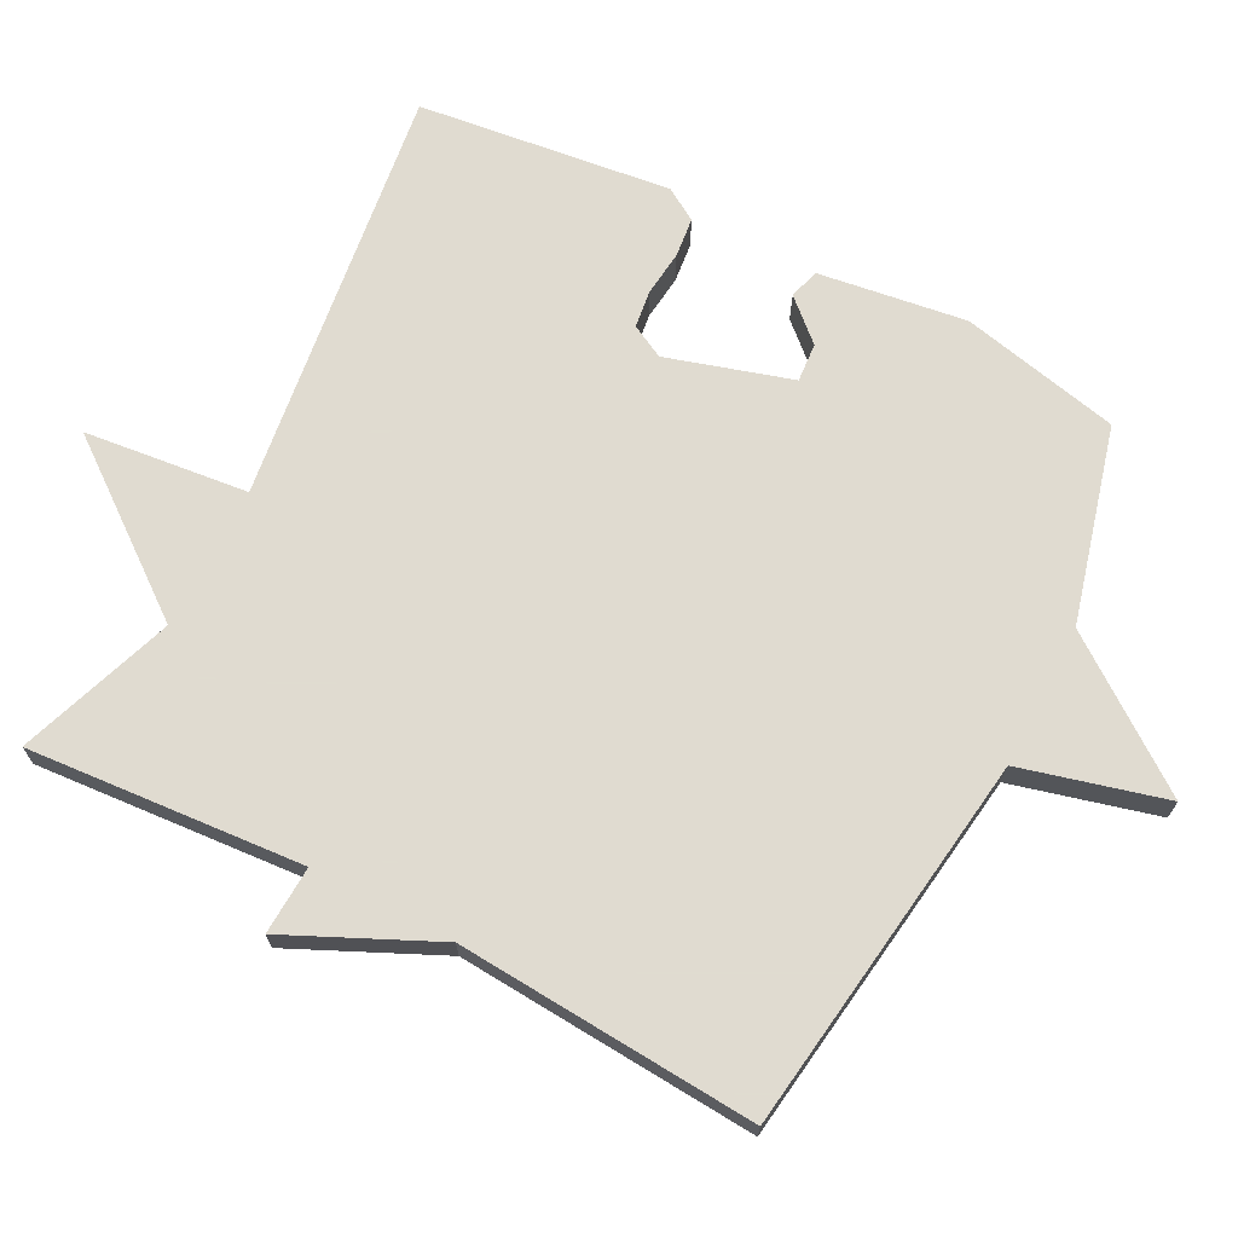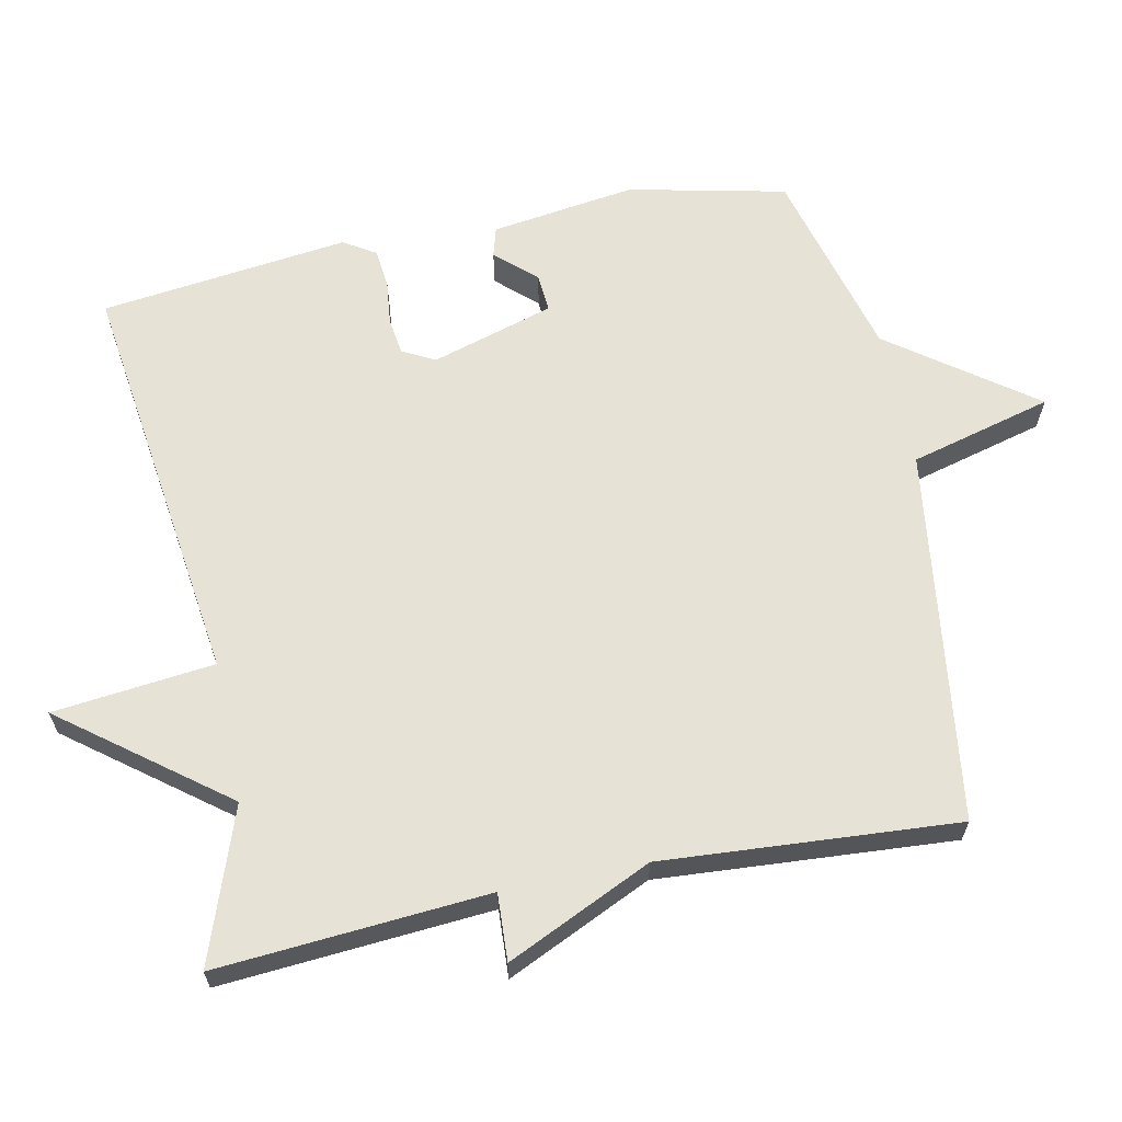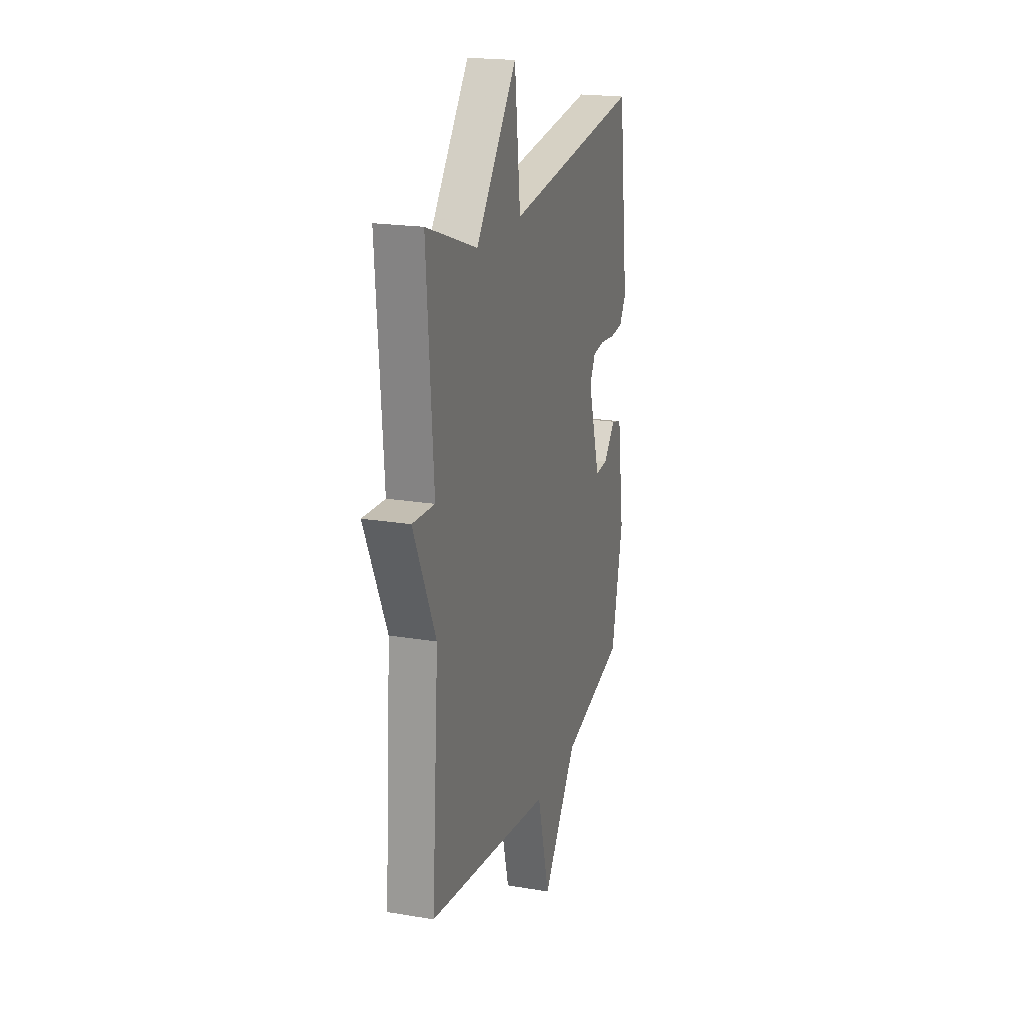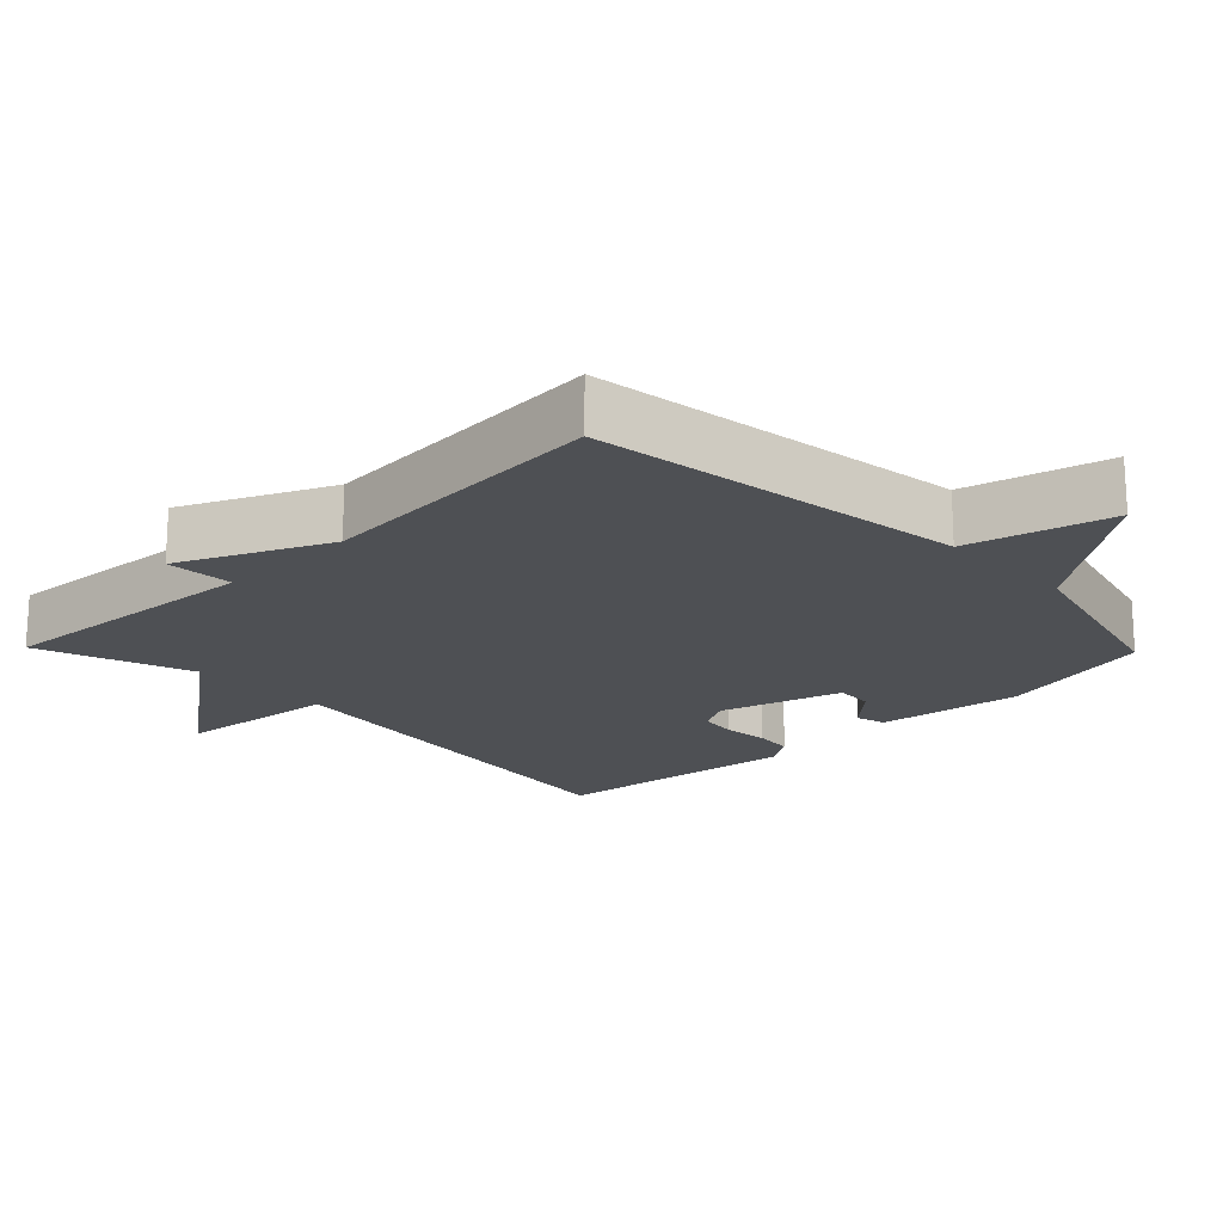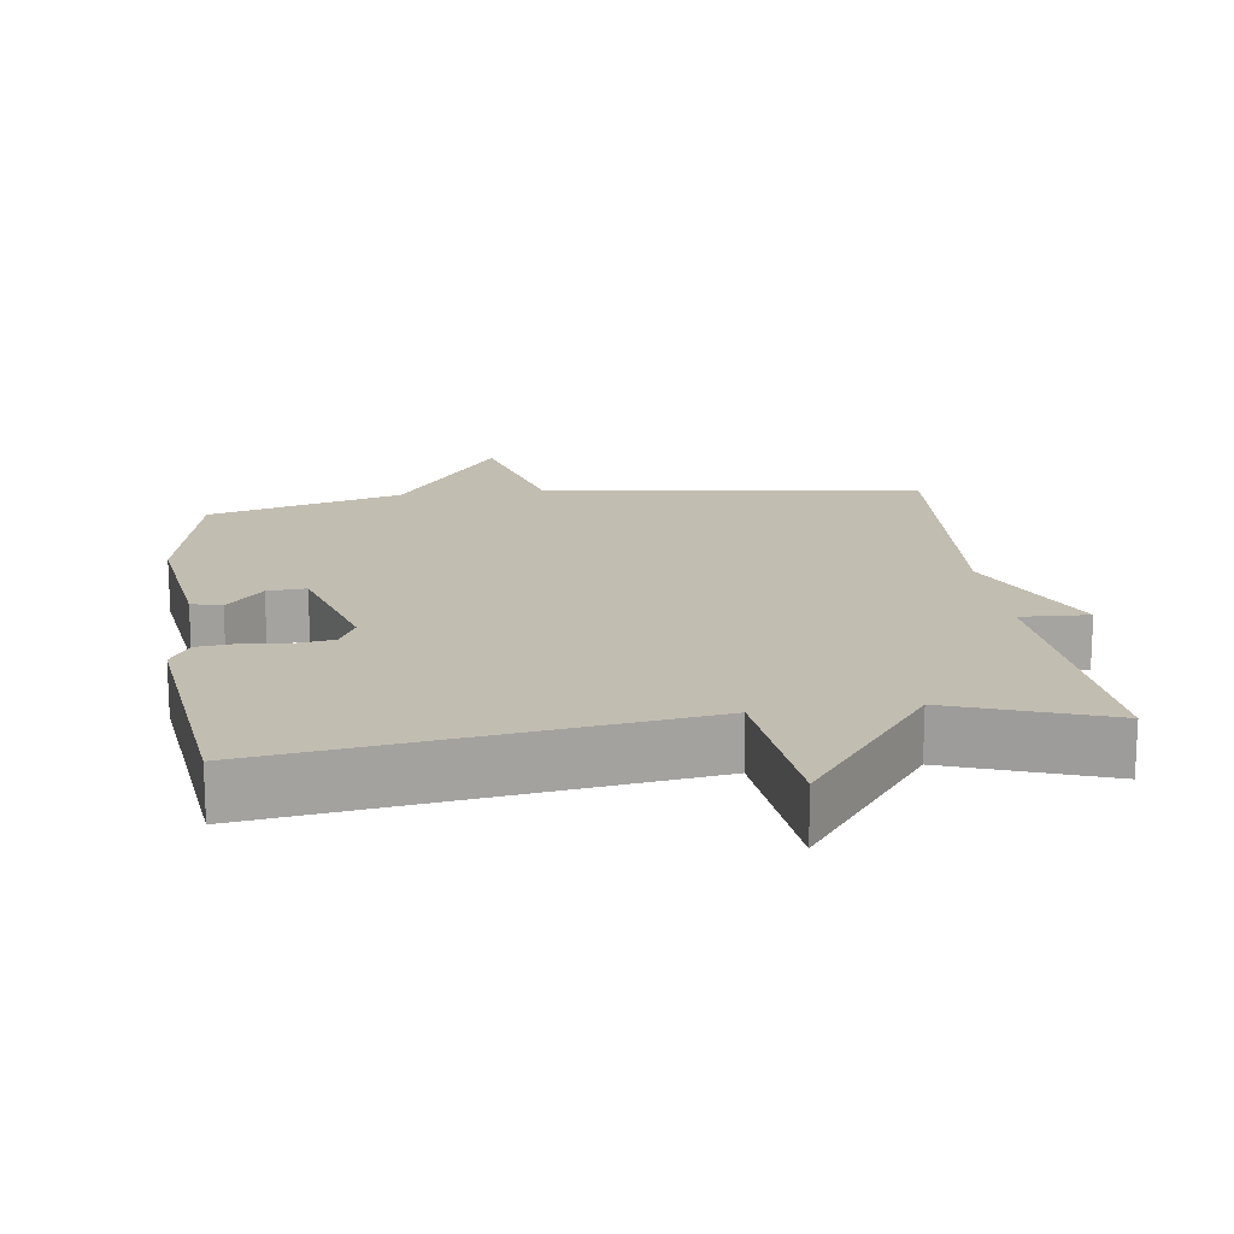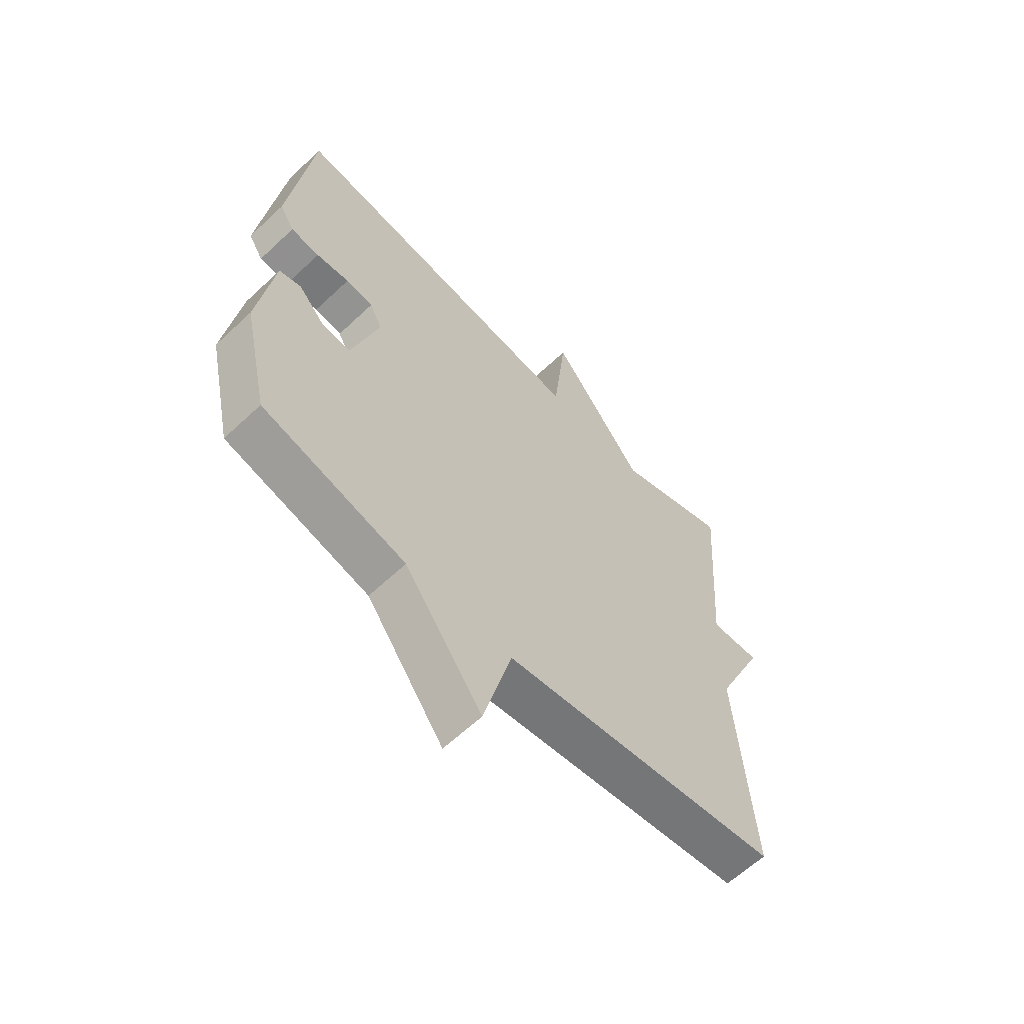
<metadata>
{"format":"obj","ext":"obj","renderer":"f3d","projection":"perspective","resolution":1024,"background":"white","views":[{"elev":69.8,"azim":117.4,"up":"+Y"},{"elev":63.8,"azim":78.4,"up":"+Y"},{"elev":20.2,"azim":107.1,"up":"+Z"},{"elev":-19.0,"azim":134.2,"up":"+Y"},{"elev":17.0,"azim":-7.8,"up":"+Y"},{"elev":-61.9,"azim":-46.3,"up":"+Z"}]}
</metadata>
<code>
v -0.5 0.07 0.5
v 0.083 0.07 0.423
v 0.108 0.07 0.651
v 0.283 0.07 0.423
v 0.5 0.07 0.5
v 0.471 0.07 0.117
v 0.566 0.07 0.122
v 0.471 0.07 -0.083
v 0.5 0.07 -0.5
v -0.029 0.07 -0.572
v -0.082 0.07 -0.773
v -0.229 0.07 -0.572
v -0.5 0.07 -0.5
v -0.549 0.07 -0.278
v -0.52 0.07 -0.073
v -0.478 0.07 -0.061
v -0.427 0.07 -0.117
v -0.373 0.07 -0.121
v -0.321 0.07 0.052
v -0.345 0.07 0.098
v -0.397 0.07 0.105
v -0.46 0.07 0.098
v -0.515 0.07 0.104
v -0.543 0.07 0.149
v -0.5 0 0.5
v 0.083 0 0.423
v 0.108 0 0.651
v 0.283 0 0.423
v 0.5 0 0.5
v 0.471 0 0.117
v 0.566 0 0.122
v 0.471 0 -0.083
v 0.5 0 -0.5
v -0.029 0 -0.572
v -0.082 0 -0.773
v -0.229 0 -0.572
v -0.5 0 -0.5
v -0.549 0 -0.278
v -0.52 0 -0.073
v -0.478 0 -0.061
v -0.427 0 -0.117
v -0.373 0 -0.121
v -0.321 0 0.052
v -0.345 0 0.098
v -0.397 0 0.105
v -0.46 0 0.098
v -0.515 0 0.104
v -0.543 0 0.149
f 24 1 2
f 23 24 2
f 22 23 2
f 21 22 2
f 20 21 2
f 19 20 2
f 18 19 2
f 15 16 17
f 14 15 17
f 13 14 17
f 12 13 17
f 12 17 18
f 11 12 18
f 10 11 18
f 10 18 2
f 9 10 2
f 8 9 2
f 6 7 8
f 4 5 6
f 4 6 8
f 3 4 8
f 2 3 8
f 26 25 48
f 26 48 47
f 26 47 46
f 26 46 45
f 26 45 44
f 26 44 43
f 26 43 42
f 41 40 39
f 41 39 38
f 41 38 37
f 41 37 36
f 42 41 36
f 42 36 35
f 42 35 34
f 26 42 34
f 26 34 33
f 26 33 32
f 32 31 30
f 30 29 28
f 32 30 28
f 32 28 27
f 32 27 26
f 1 25 26 2
f 2 26 27 3
f 3 27 28 4
f 4 28 29 5
f 5 29 30 6
f 6 30 31 7
f 7 31 32 8
f 8 32 33 9
f 9 33 34 10
f 10 34 35 11
f 11 35 36 12
f 12 36 37 13
f 13 37 38 14
f 14 38 39 15
f 15 39 40 16
f 16 40 41 17
f 17 41 42 18
f 18 42 43 19
f 19 43 44 20
f 20 44 45 21
f 21 45 46 22
f 22 46 47 23
f 23 47 48 24
f 24 48 25 1

</code>
